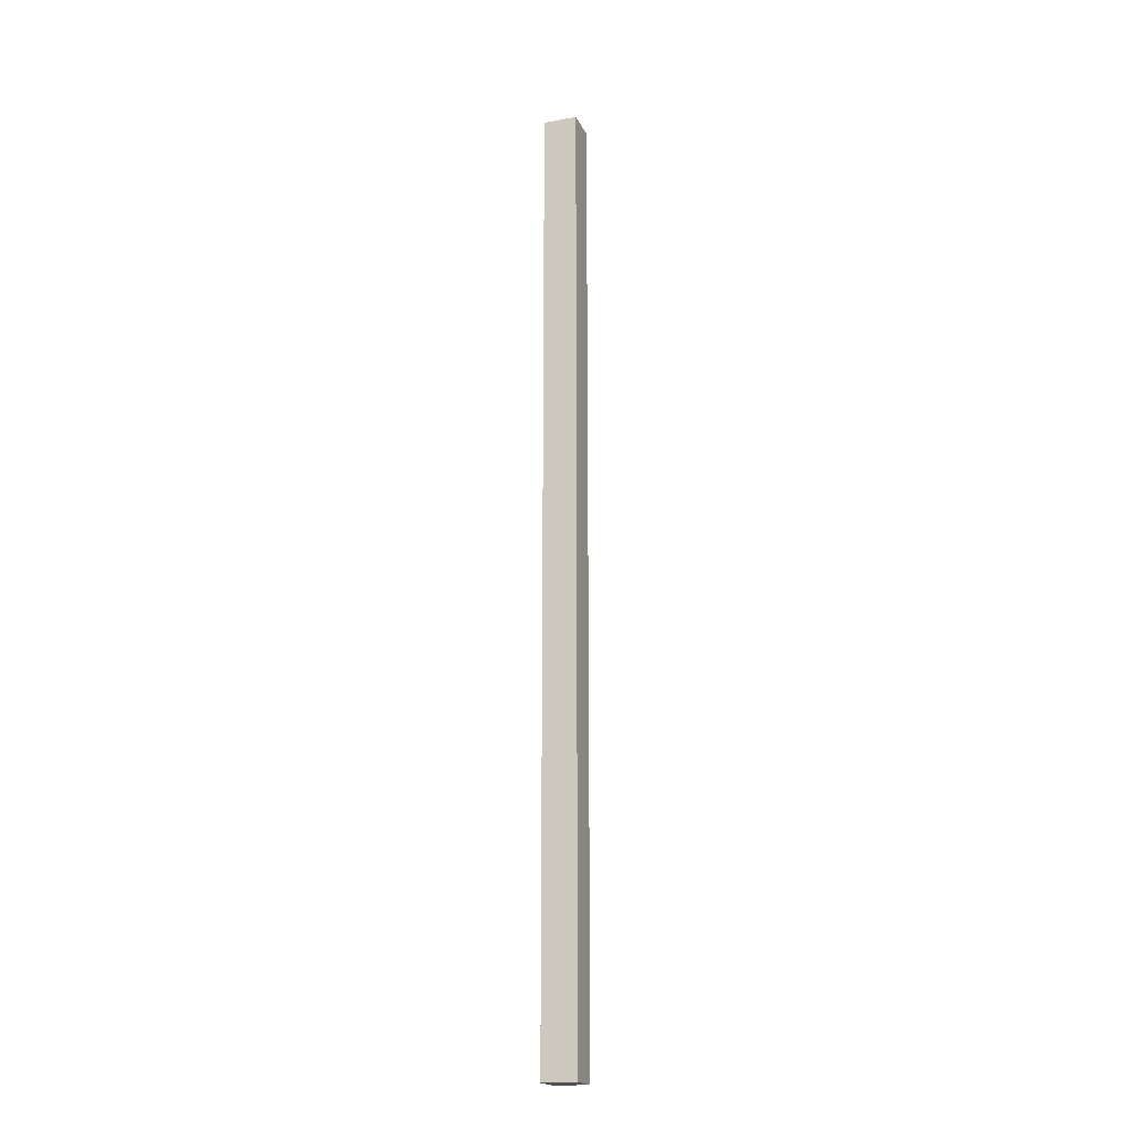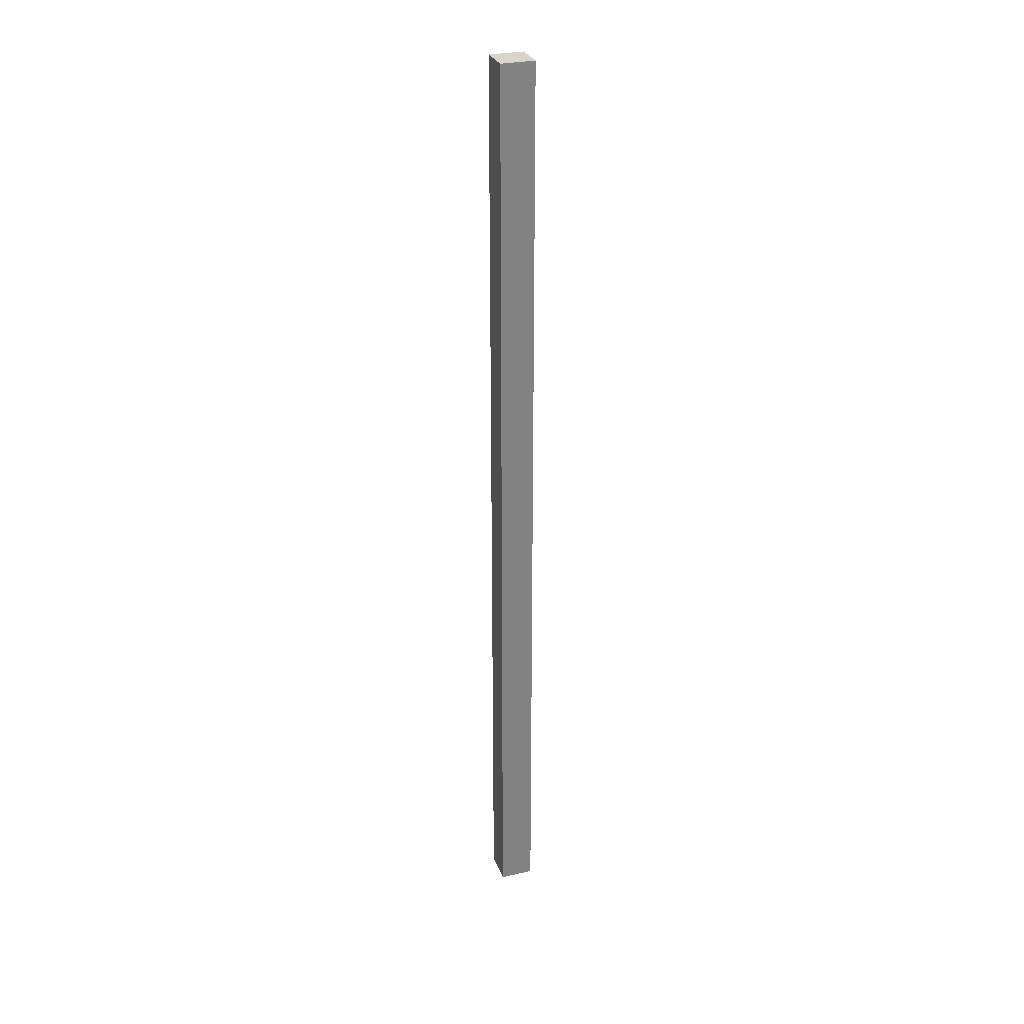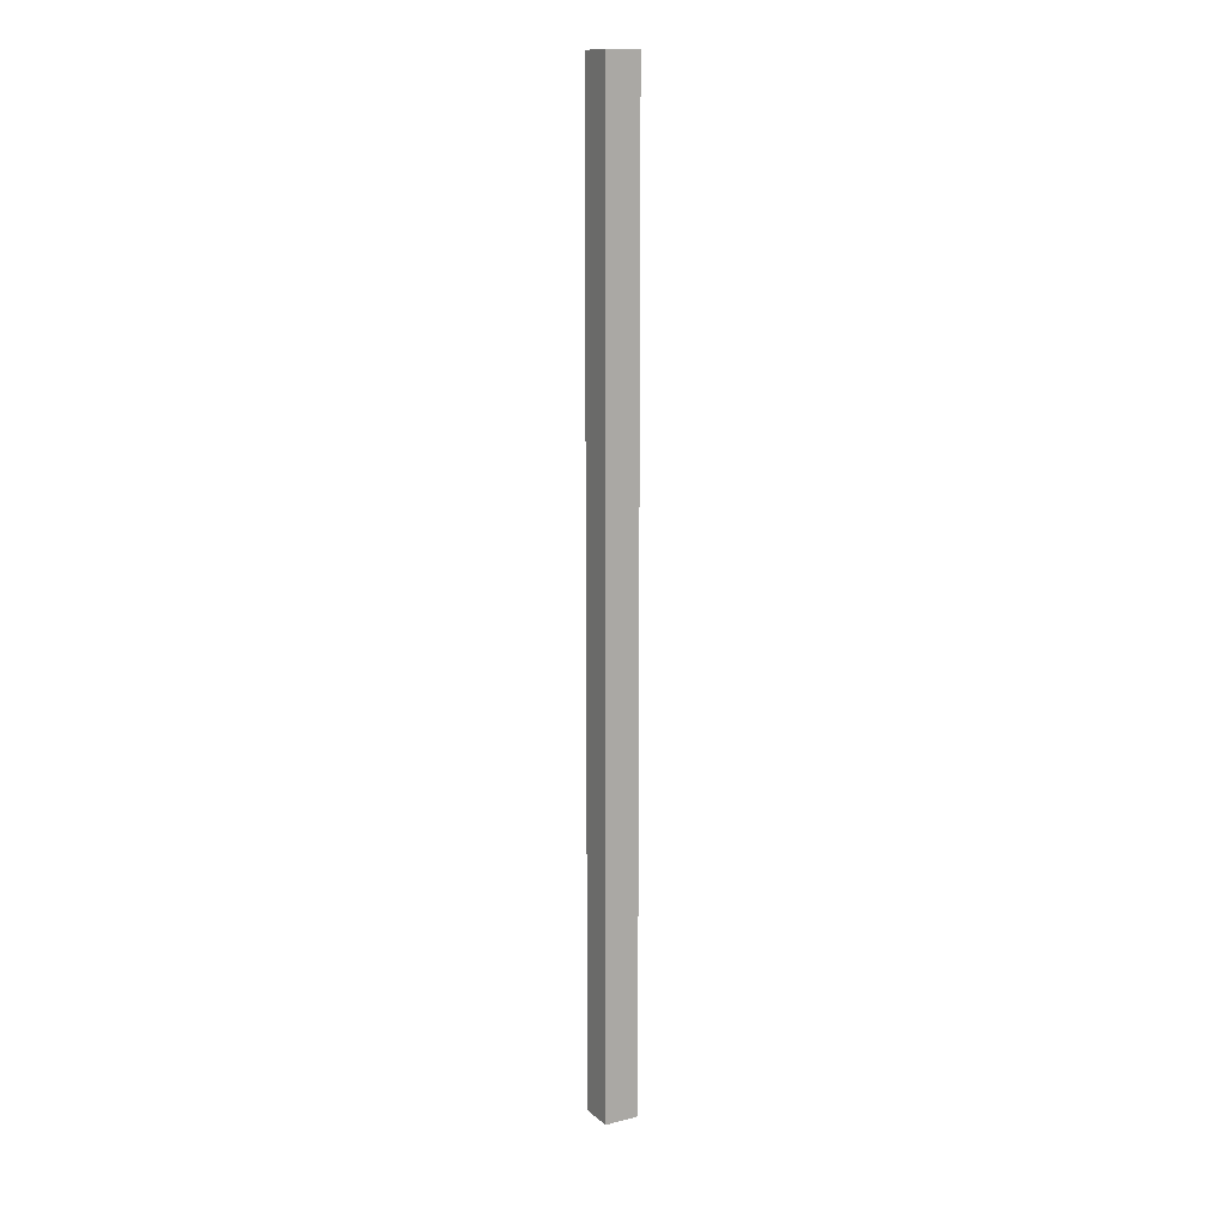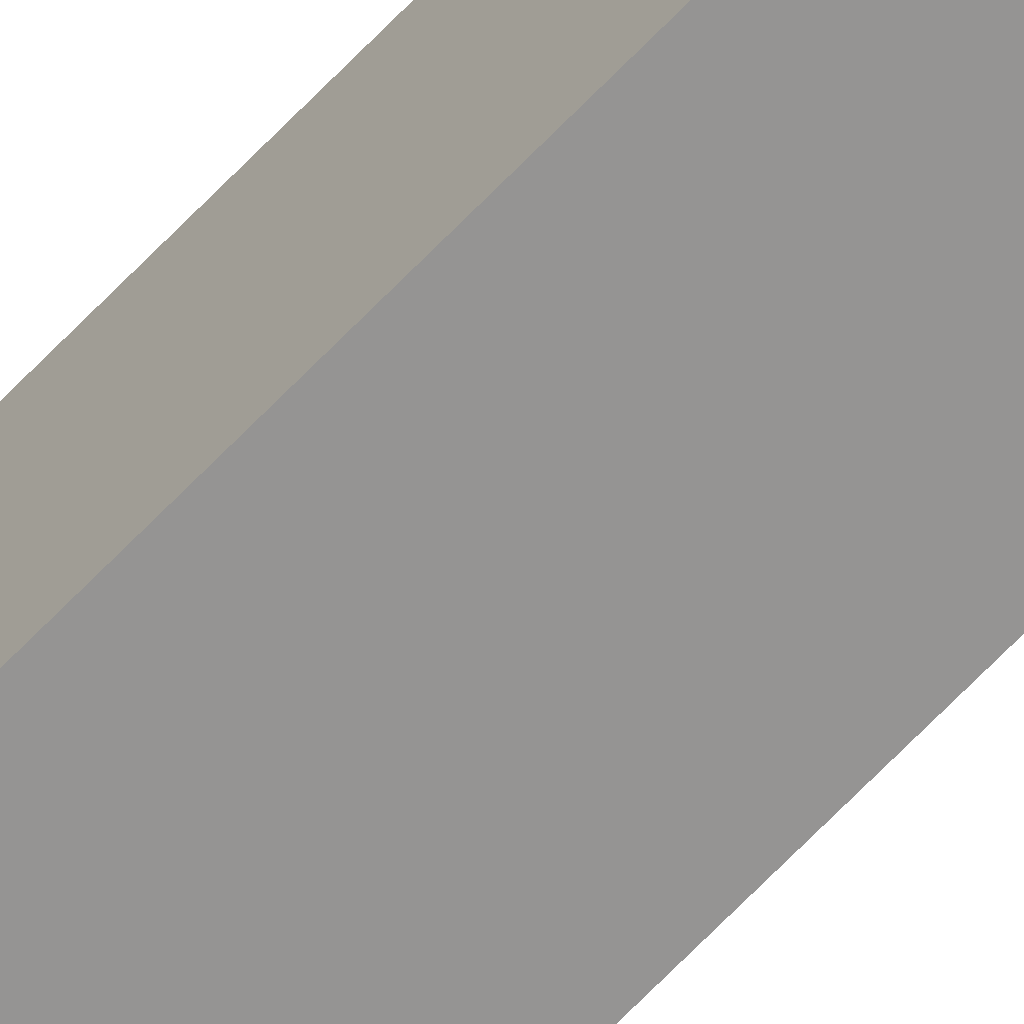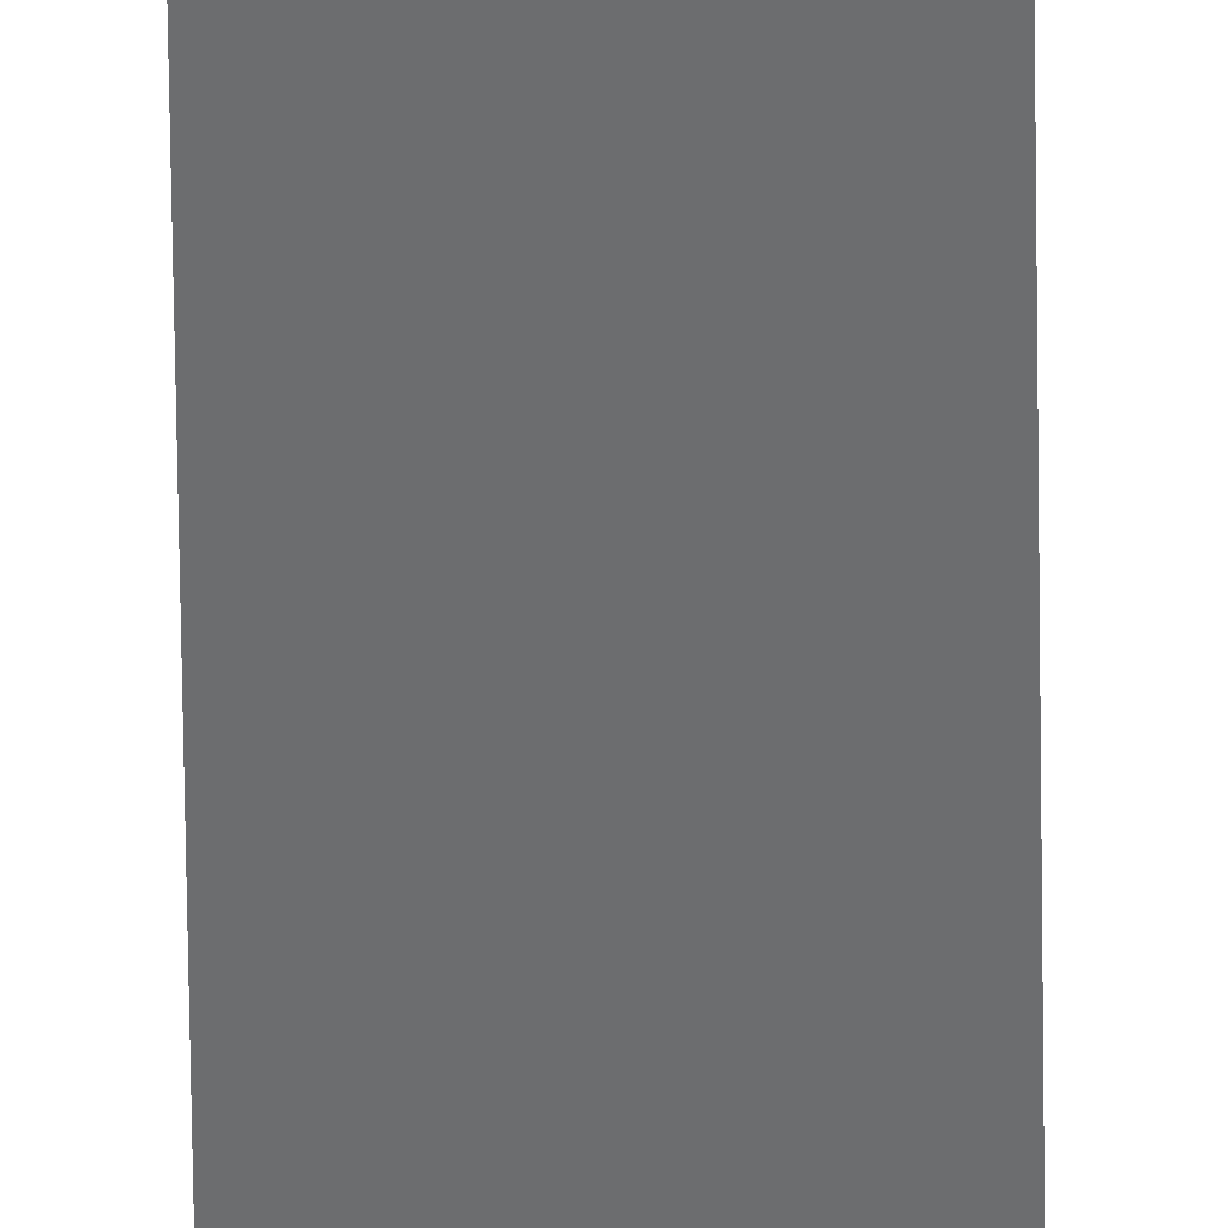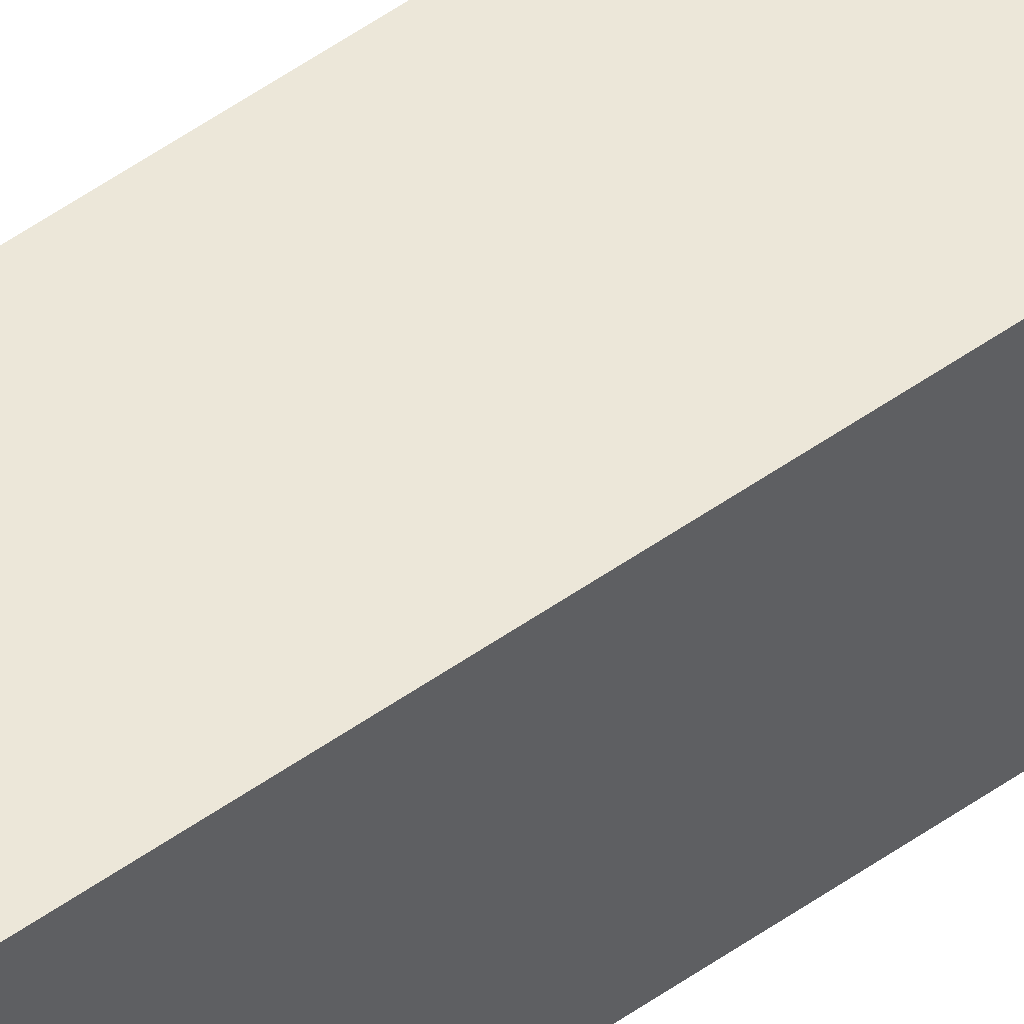
<metadata>
{"format":"obj","ext":"obj","renderer":"f3d","projection":"perspective","resolution":1024,"background":"white","views":[{"elev":-19.2,"azim":-160.9,"up":"+Z"},{"elev":29.1,"azim":71.4,"up":"+Z"},{"elev":13.0,"azim":150.2,"up":"+Z"},{"elev":-67.1,"azim":-43.7,"up":"+Y"},{"elev":-53.9,"azim":-179.3,"up":"+Y"},{"elev":49.8,"azim":-128.5,"up":"+Y"}]}
</metadata>
<code>
v 0 0 0
v -2.465e-31 0 71.12
v 0 2.54 71.12
v 0 2.54 0
v 2.54 0 0
v 0 0 0
v 0 2.54 0
v 2.54 2.54 0
v 2.54 0 71.12
v 2.54 0 0
v 2.54 2.54 0
v 2.54 2.54 71.12
v -2.465e-31 0 71.12
v 2.54 0 71.12
v 2.54 2.54 71.12
v 0 2.54 71.12
v 0 2.54 71.12
v 2.54 2.54 71.12
v 2.54 2.54 0
v 0 2.54 0
v 2.54 0 71.12
v -2.465e-31 0 71.12
v 0 0 0
v 2.54 0 0
g 63ec40ef-e350-11ea-aa64-54bf646e7e1f
f 1 2 4
f 4 2 3
g 63ec6802-e350-11ea-bee5-54bf646e7e1f
f 5 6 8
f 8 6 7
g 63ec8f0c-e350-11ea-81eb-54bf646e7e1f
f 9 10 12
f 12 10 11
g 63ecb61e-e350-11ea-9dd0-54bf646e7e1f
f 13 14 16
f 16 14 15
g 63ecdd2e-e350-11ea-beb8-54bf646e7e1f
f 18 19 17
f 17 19 20
g 63ed0454-e350-11ea-ac7c-54bf646e7e1f
f 21 22 24
f 24 22 23

</code>
